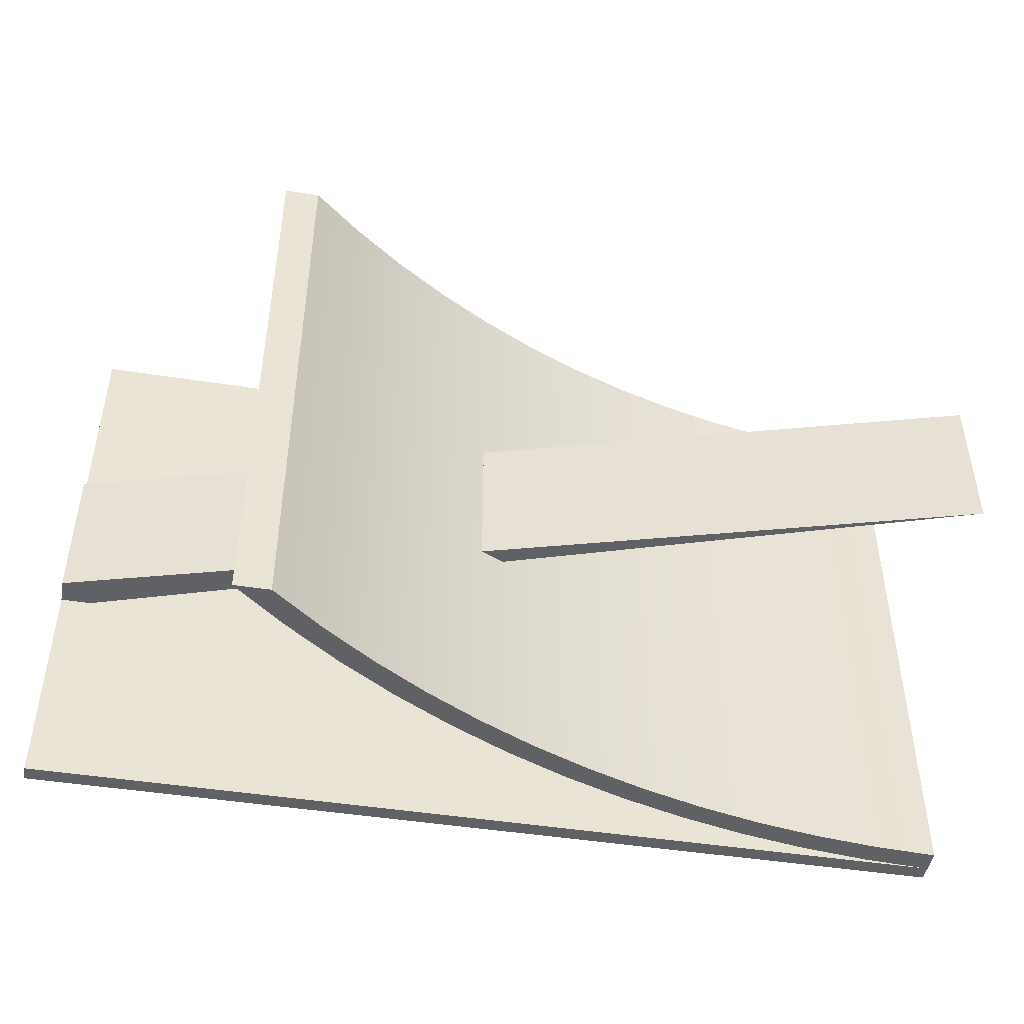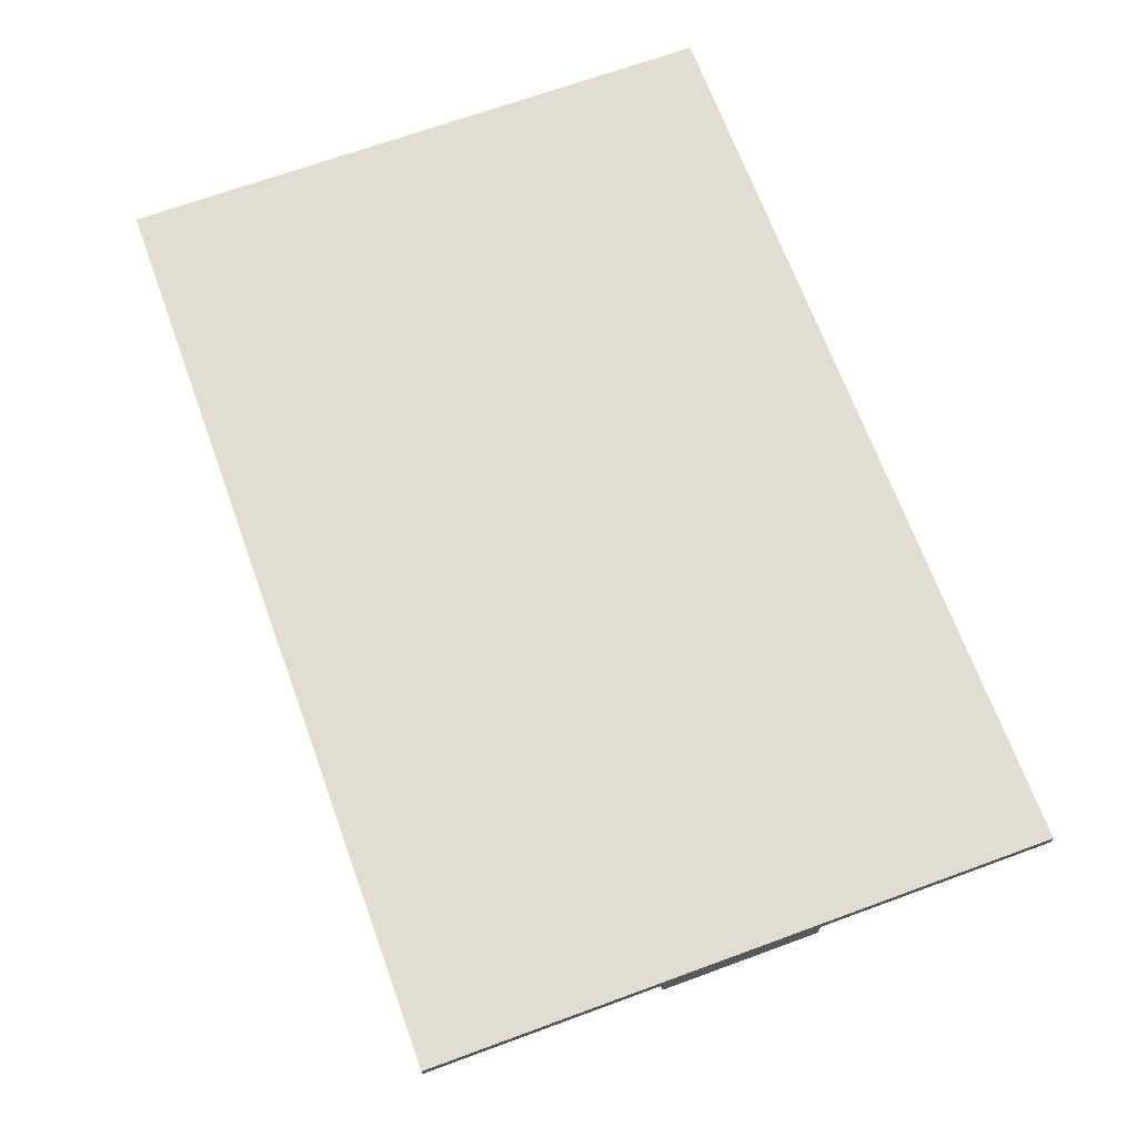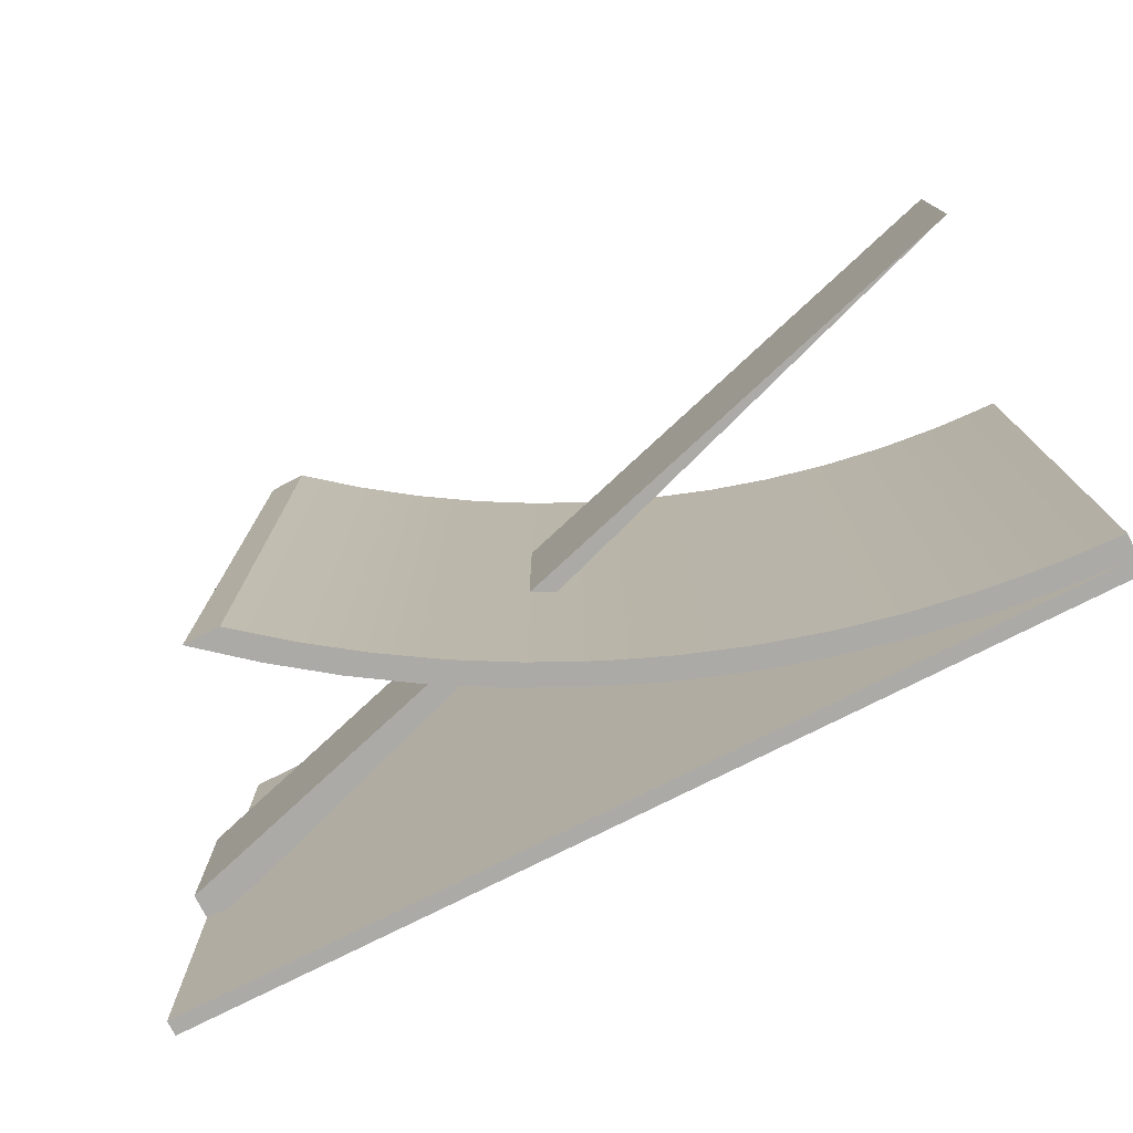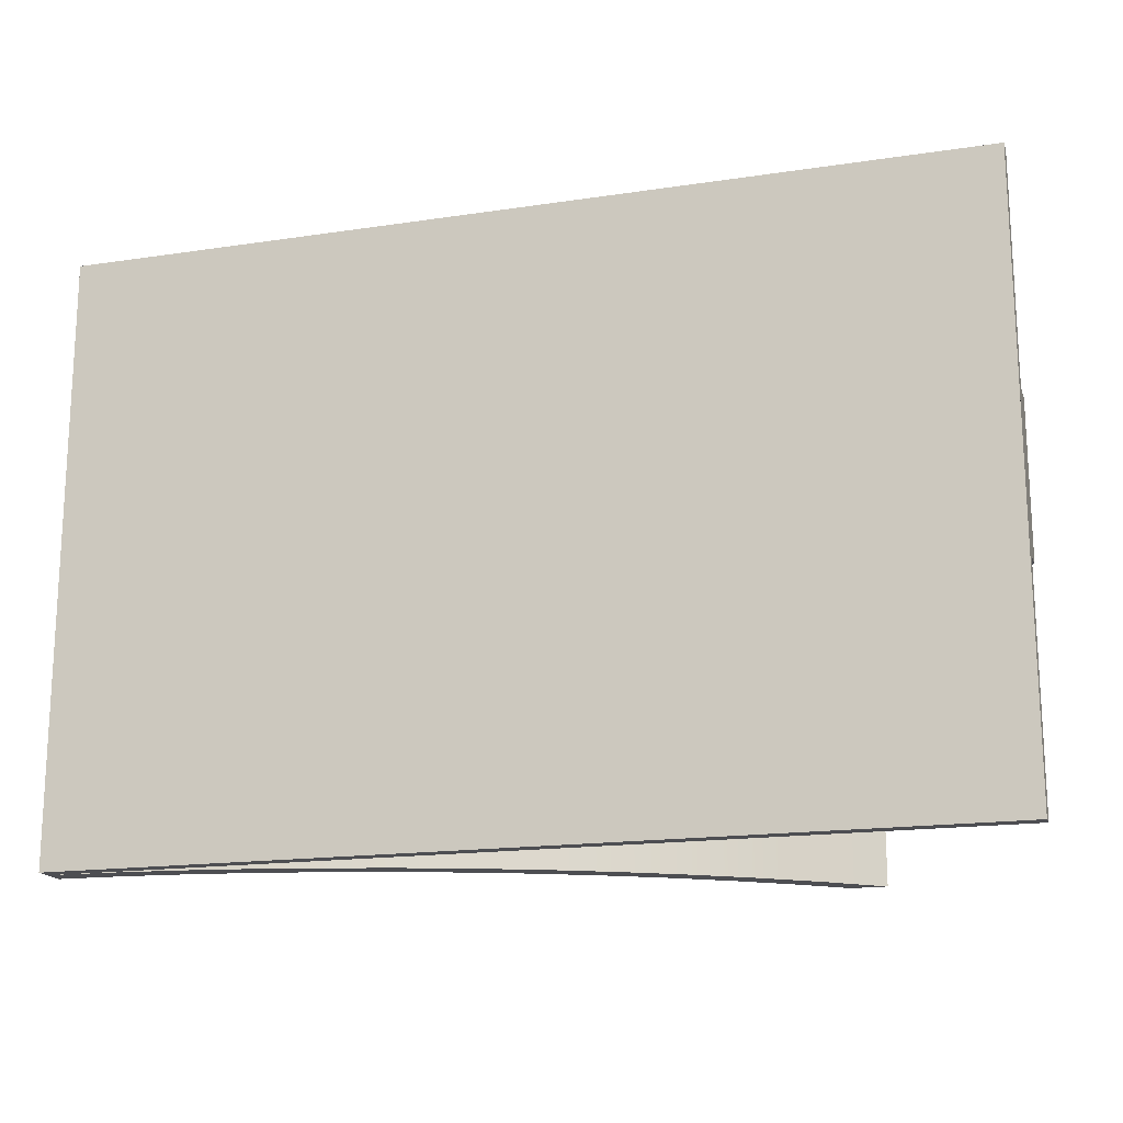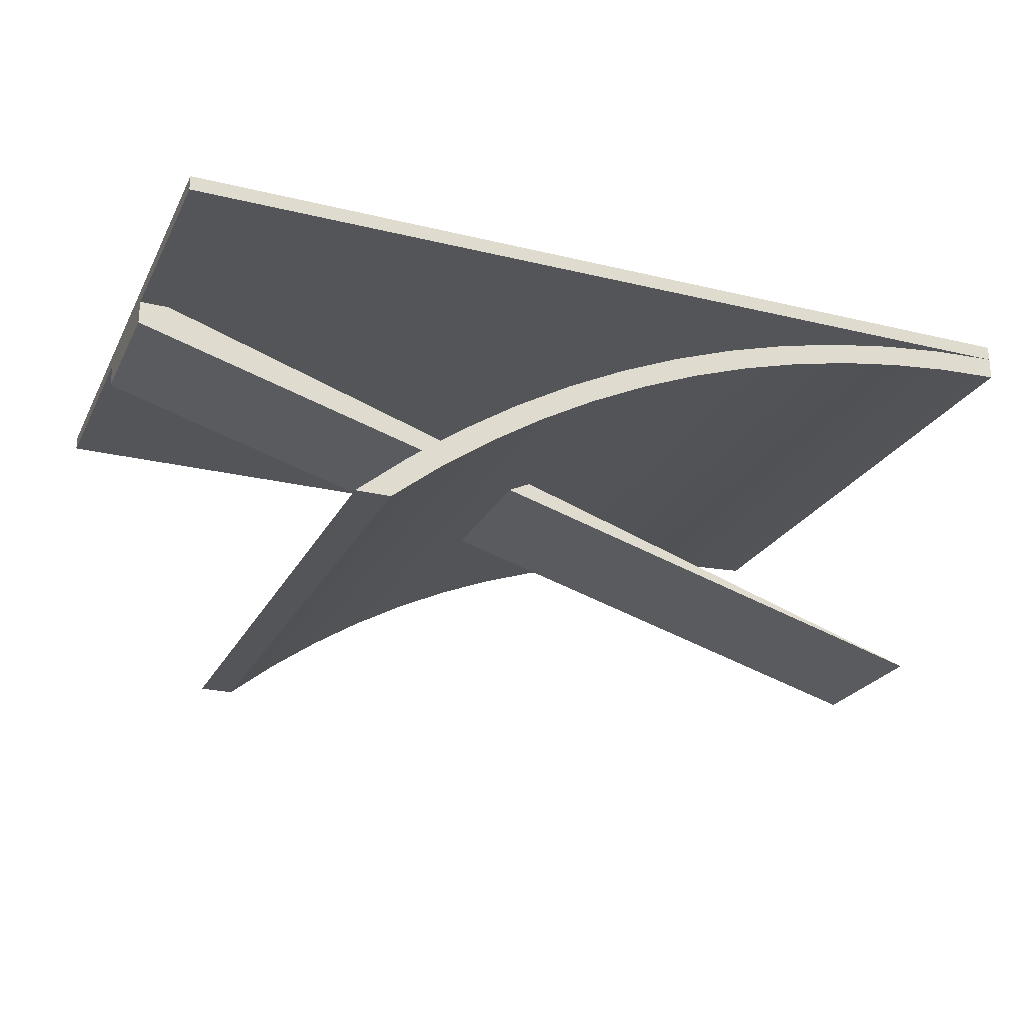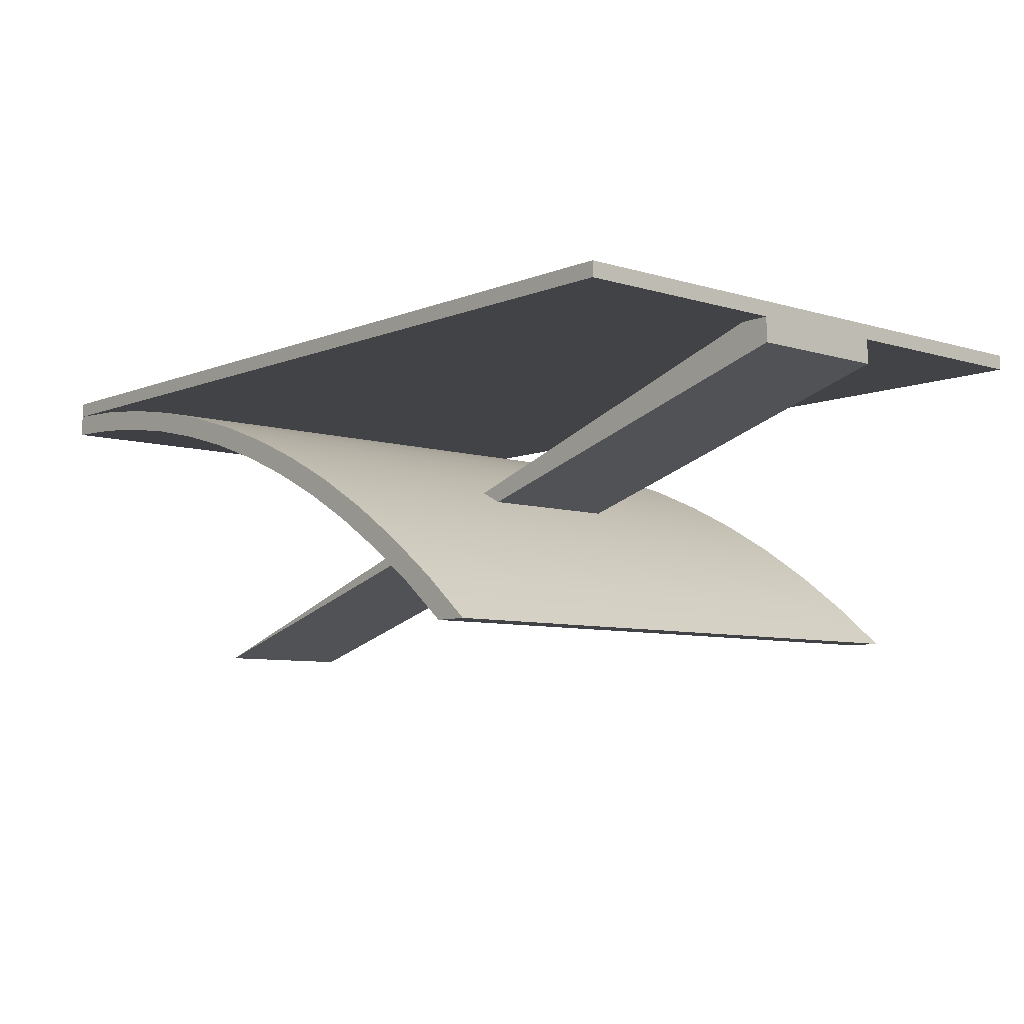
<metadata>
{"format":"obj","ext":"obj","renderer":"f3d","projection":"perspective","resolution":1024,"background":"white","views":[{"elev":-46.6,"azim":-10.1,"up":"+Z"},{"elev":68.6,"azim":-110.1,"up":"+Y"},{"elev":-75.9,"azim":26.9,"up":"+Z"},{"elev":-17.2,"azim":-163.3,"up":"+Z"},{"elev":-24.3,"azim":-21.8,"up":"+Y"},{"elev":-7.4,"azim":-131.1,"up":"+Y"}]}
</metadata>
<code>
v -0.2309 -0.1547 0.2577
v -0.2009 -0.1547 -0.07634
v -0.2009 -0.1547 0.2577
v -0.232 -0.1547 -0.07634
v -0.2009 -0.1547 -0.2767
v -0.1573 -0.1196 0.2577
v -0.232 -0.1547 0.2577
v -0.1573 -0.1196 -0.2767
v -0.232 -0.1547 -0.2767
v -0.1866 -0.1169 0.2577
v -0.1118 -0.08717 -0.2767
v -0.1866 -0.1169 -0.2767
v -0.1118 -0.08717 0.2577
v -0.1392 -0.08176 0.2577
v -0.0645 -0.05734 -0.2767
v -0.1392 -0.08176 -0.2767
v -0.0645 -0.05734 0.2577
v -0.08973 -0.04949 0.2577
v -0.01559 -0.03024 -0.2767
v -0.08973 -0.04949 -0.2767
v -0.01559 -0.03024 0.2577
v -0.01559 -0.03024 -0.07634
v -0.0385 -0.02015 0.2577
v -0.0385 -0.02015 -0.2767
v 0.03478 -0.00597 0.2577
v 0.03478 -0.00597 -0.2767
v -0.0385 -0.02015 -0.07634
v 0.01435 0.006154 0.2577
v 0.01435 0.006154 -0.2767
v 0.08644 0.0154 -0.2767
v 0.08644 0.0154 0.2577
v 0.06864 0.02933 0.2577
v 0.06864 0.02933 -0.2767
v 0.1392 0.03379 -0.2767
v 0.1392 0.03379 0.2577
v 0.1242 0.04931 0.2577
v 0.1242 0.04931 -0.2767
v 0.193 0.04915 -0.2767
v 0.193 0.04915 0.2577
v 0.2475 0.06143 0.2577
v 0.2475 0.06143 -0.2767
v 0.1808 0.06602 0.2577
v 0.1808 0.06602 -0.2767
v 0.3027 0.07059 -0.2767
v 0.3027 0.07059 0.2577
v 0.2383 0.0794 0.2577
v 0.2383 0.0794 -0.2767
v 0.3583 0.07659 -0.2767
v 0.3583 0.07659 0.2577
v 0.2965 0.0894 0.2577
v 0.4141 0.07942 0.2577
v 0.4141 0.07942 -0.2767
v 0.2965 0.0894 -0.2767
v 0.3552 0.096 0.2577
v 0.4141 0.09918 0.2577
v 0.4141 0.09918 -0.2767
v 0.3552 0.096 -0.2767
v -0.3875 0.09918 0.2577
v 0.4141 0.1125 0.2577
v -0.3607 0.09918 0.05726
v 0.4141 0.1125 -0.2767
v -0.3875 0.09918 0.05726
v -0.3607 0.09918 -0.07634
v -0.3875 0.1125 0.2577
v -0.3875 0.1125 -0.2767
v -0.3875 0.1125 0.05726
v -0.3875 0.09918 -0.2767
v -0.3875 0.1125 -0.07634
v -0.3875 0.09918 -0.07634
v -0.000993 -0.02321 0.05726
v -0.02767 -0.01476 -0.07634
v -0.02767 -0.01476 0.05726
v -0.04266 -0.02253 0.05726
v -0.01574 -0.03032 0.05726
v -0.000993 -0.02321 -0.07634
v -0.3875 0.0772 0.05726
v 0.4141 -0.1547 0.05726
v 0.4141 -0.1547 -0.07634
v -0.3875 0.0772 -0.07634
v -0.04266 -0.02253 -0.07634
v -0.01574 -0.03032 -0.07634
v -0.1998 -0.1547 0.2577
v -0.2009 -0.1556 0.2577
v -0.232 -0.1556 0.2577
g mesh1_mesh1-geometry
f 1 2 3
f 2 1 4
f 5 3 2
f 6 1 3
f 4 1 7
f 4 5 2
f 8 3 5
f 1 6 7
f 3 8 6
f 7 9 4
f 5 4 9
f 8 9 5
f 5 9 8
f 7 6 10
f 11 6 8
f 10 9 7
f 9 8 12
f 12 8 9
f 10 6 13
f 6 11 13
f 12 8 11
f 11 8 12
f 9 10 12
f 10 13 14
f 15 13 11
f 12 11 16
f 16 11 12
f 14 12 10
f 14 13 17
f 13 15 17
f 16 11 15
f 15 11 16
f 12 14 16
f 14 17 18
f 19 17 15
f 16 15 20
f 20 15 16
f 18 16 14
f 18 17 21
f 22 17 19
f 20 15 19
f 19 15 20
f 16 18 20
f 17 22 21
f 18 21 23
f 19 21 22
f 20 19 24
f 24 19 20
f 23 20 18
f 23 21 25
f 26 21 19
f 24 19 26
f 26 19 24
f 20 27 24
f 27 20 23
f 21 26 25
f 23 25 28
f 24 26 29
f 29 26 24
f 23 24 27
f 30 25 26
f 28 25 31
f 28 24 23
f 29 26 30
f 30 26 29
f 24 28 29
f 25 30 31
f 28 31 32
f 29 30 33
f 33 30 29
f 32 29 28
f 34 31 30
f 32 31 35
f 33 30 34
f 34 30 33
f 29 32 33
f 31 34 35
f 32 35 36
f 33 34 37
f 37 34 33
f 36 33 32
f 38 35 34
f 36 35 39
f 37 34 38
f 38 34 37
f 33 36 37
f 35 38 39
f 36 39 40
f 37 38 41
f 41 38 37
f 42 37 36
f 41 39 38
f 39 41 40
f 36 40 42
f 37 41 43
f 43 41 37
f 37 42 43
f 44 40 41
f 42 40 45
f 43 41 44
f 44 41 43
f 46 43 42
f 40 44 45
f 42 45 46
f 43 44 47
f 47 44 43
f 43 46 47
f 48 45 44
f 46 45 49
f 47 44 48
f 48 44 47
f 50 47 46
f 45 48 49
f 46 49 51
f 47 48 52
f 52 48 47
f 47 50 53
f 46 51 50
f 52 49 48
f 49 52 51
f 47 52 53
f 53 52 47
f 54 53 50
f 50 51 55
f 52 55 51
f 53 52 56
f 56 52 53
f 53 54 57
f 50 55 54
f 55 52 56
f 53 56 57
f 57 56 53
f 55 57 54
f 58 56 55
f 57 55 56
f 56 59 55
f 56 58 60
f 59 58 55
f 59 56 61
f 60 58 62
f 63 56 60
f 58 59 64
f 56 65 61
f 65 59 61
f 58 66 62
f 62 63 60
f 56 63 67
f 59 65 64
f 66 58 64
f 65 56 67
f 68 62 66
f 63 62 69
f 67 63 69
f 64 65 68
f 64 68 66
f 69 65 67
f 62 68 69
f 65 69 68
g mesh1_mesh1-geometry
f 3 2 1
f 4 1 2
f 2 3 5
f 3 1 6
f 7 1 4
f 2 5 4
f 5 3 8
f 7 6 1
f 6 8 3
f 4 9 7
f 9 4 5
f 10 6 7
f 8 6 11
f 7 9 10
f 13 6 10
f 13 11 6
f 12 10 9
f 14 13 10
f 11 13 15
f 10 12 14
f 17 13 14
f 17 15 13
f 16 14 12
f 18 17 14
f 15 17 19
f 14 16 18
f 21 17 18
f 19 17 22
f 20 18 16
f 21 22 17
f 23 21 18
f 22 21 19
f 18 20 23
f 25 21 23
f 19 21 26
f 24 27 20
f 23 20 27
f 25 26 21
f 28 25 23
f 27 24 23
f 26 25 30
f 31 25 28
f 23 24 28
f 29 28 24
f 31 30 25
f 32 31 28
f 28 29 32
f 30 31 34
f 35 31 32
f 33 32 29
f 35 34 31
f 36 35 32
f 32 33 36
f 34 35 38
f 39 35 36
f 37 36 33
f 39 38 35
f 40 39 36
f 36 37 42
f 38 39 41
f 40 41 39
f 42 40 36
f 43 42 37
f 41 40 44
f 45 40 42
f 42 43 46
f 45 44 40
f 46 45 42
f 47 46 43
f 44 45 48
f 49 45 46
f 46 47 50
f 49 48 45
f 51 49 46
f 53 50 47
f 50 51 46
f 48 49 52
f 51 52 49
f 50 53 54
f 55 51 50
f 51 55 52
f 57 54 53
f 54 55 50
f 56 52 55
f 54 57 55
f 55 56 58
f 56 55 57
f 55 59 56
f 60 58 56
f 55 58 59
f 61 56 59
f 62 58 60
f 60 56 63
f 64 59 58
f 61 65 56
f 61 59 65
f 62 66 58
f 60 63 62
f 67 63 56
f 64 65 59
f 64 58 66
f 67 56 65
f 66 62 68
f 69 62 63
f 69 63 67
f 68 65 64
f 66 68 64
f 67 65 69
f 69 68 62
f 68 69 65
f 70 71 72
f 72 71 70
f 73 70 72
f 72 70 73
f 70 73 74
f 74 73 70
f 71 70 75
f 75 70 71
g mesh1_mesh1-geometry
f 76 60 62
f 77 63 60
f 72 60 76
f 69 76 62
f 63 77 78
f 70 77 60
f 63 79 69
f 70 60 72
f 76 73 72
f 76 69 79
f 74 78 77
f 78 75 63
f 77 70 74
f 63 71 79
f 76 80 73
f 80 76 79
f 78 74 81
f 75 78 81
f 63 75 71
f 27 79 71
f 81 73 80
f 79 27 80
f 81 74 73
f 75 81 22
g mesh1_mesh1-geometry
f 62 60 76
f 60 63 77
f 76 60 72
f 62 76 69
f 78 77 63
f 60 77 70
f 69 79 63
f 72 60 70
f 72 73 76
f 79 69 76
f 77 78 74
f 63 75 78
f 74 70 77
f 79 71 63
f 73 80 76
f 79 76 80
f 81 74 78
f 81 78 75
f 71 75 63
f 71 79 27
f 80 73 81
f 80 27 79
f 73 74 81
f 22 81 75
g mesh2_mesh2-geometry
l 72 73
l 72 70
l 74 70
l 22 74
g mesh3_mesh3-geometry
l 82 83
g mesh4_mesh4-geometry
l 1 84

</code>
